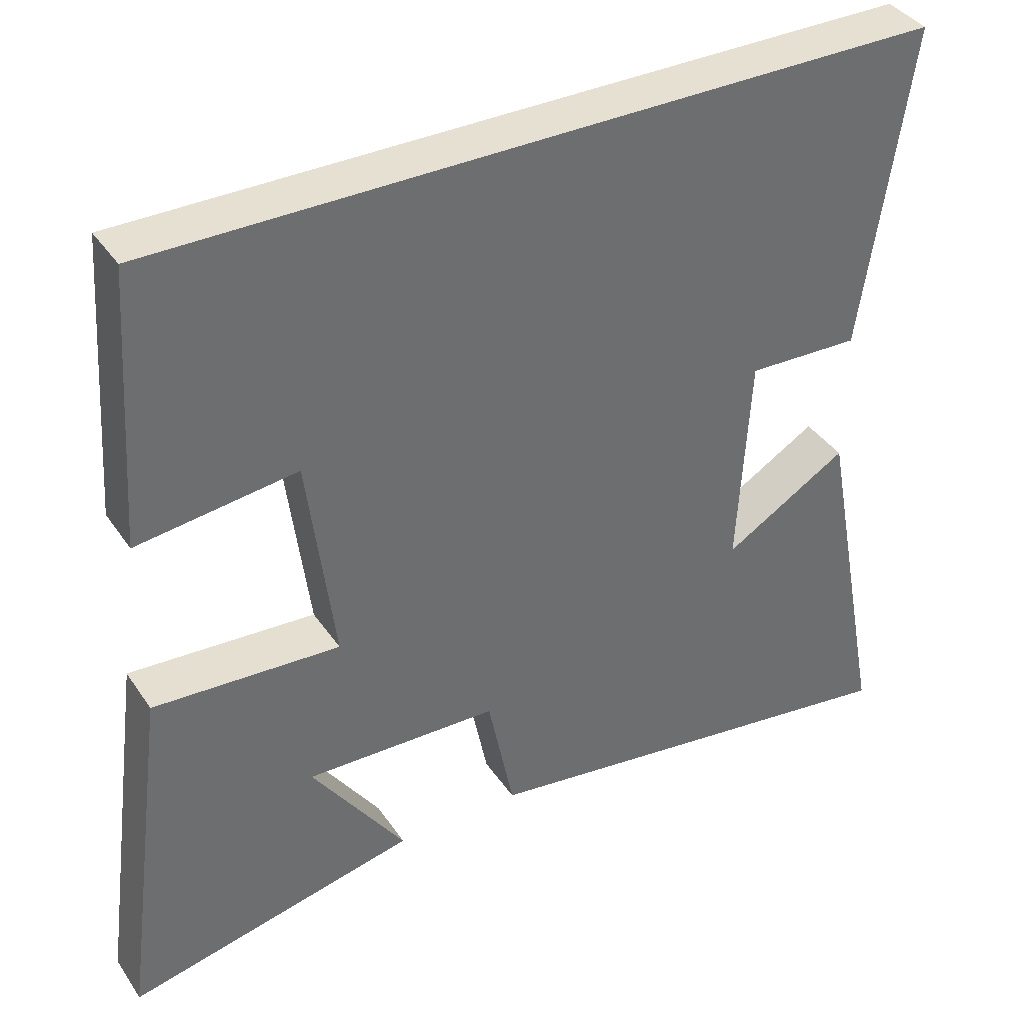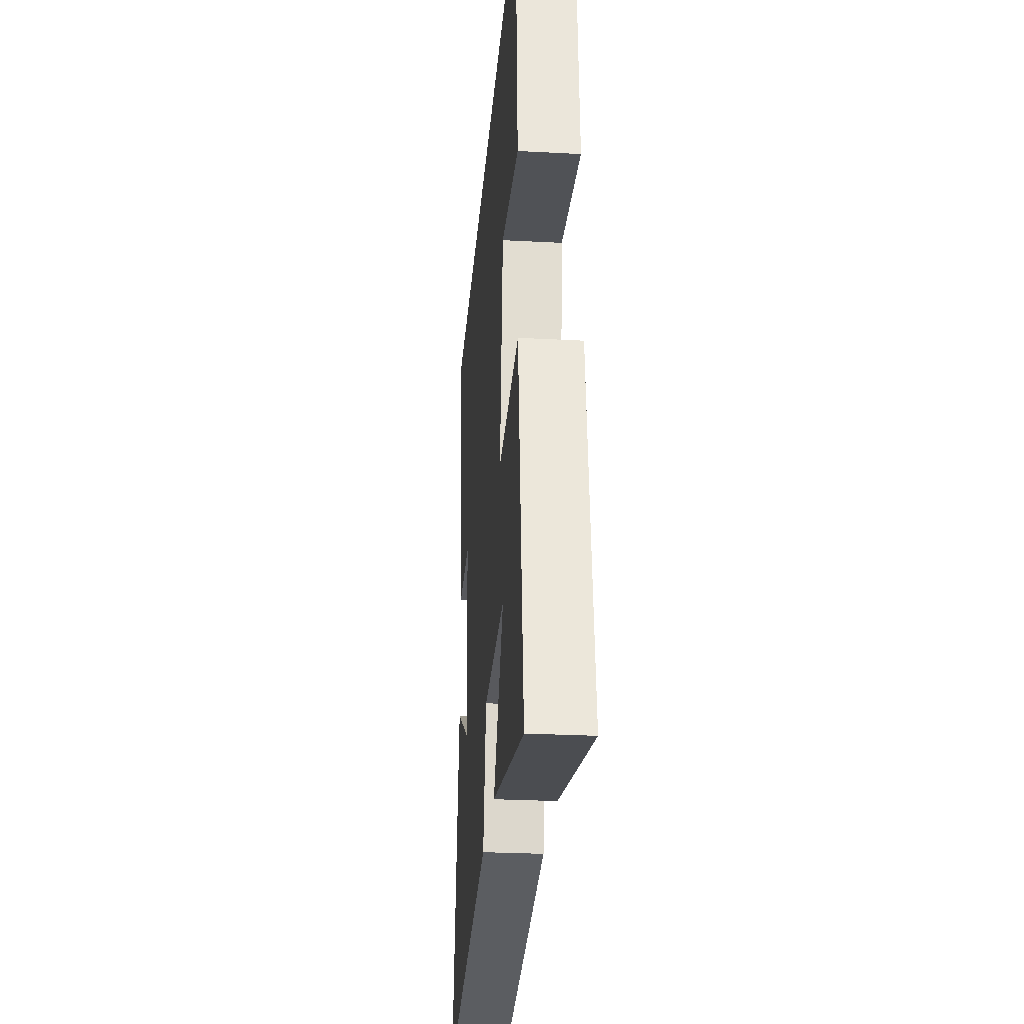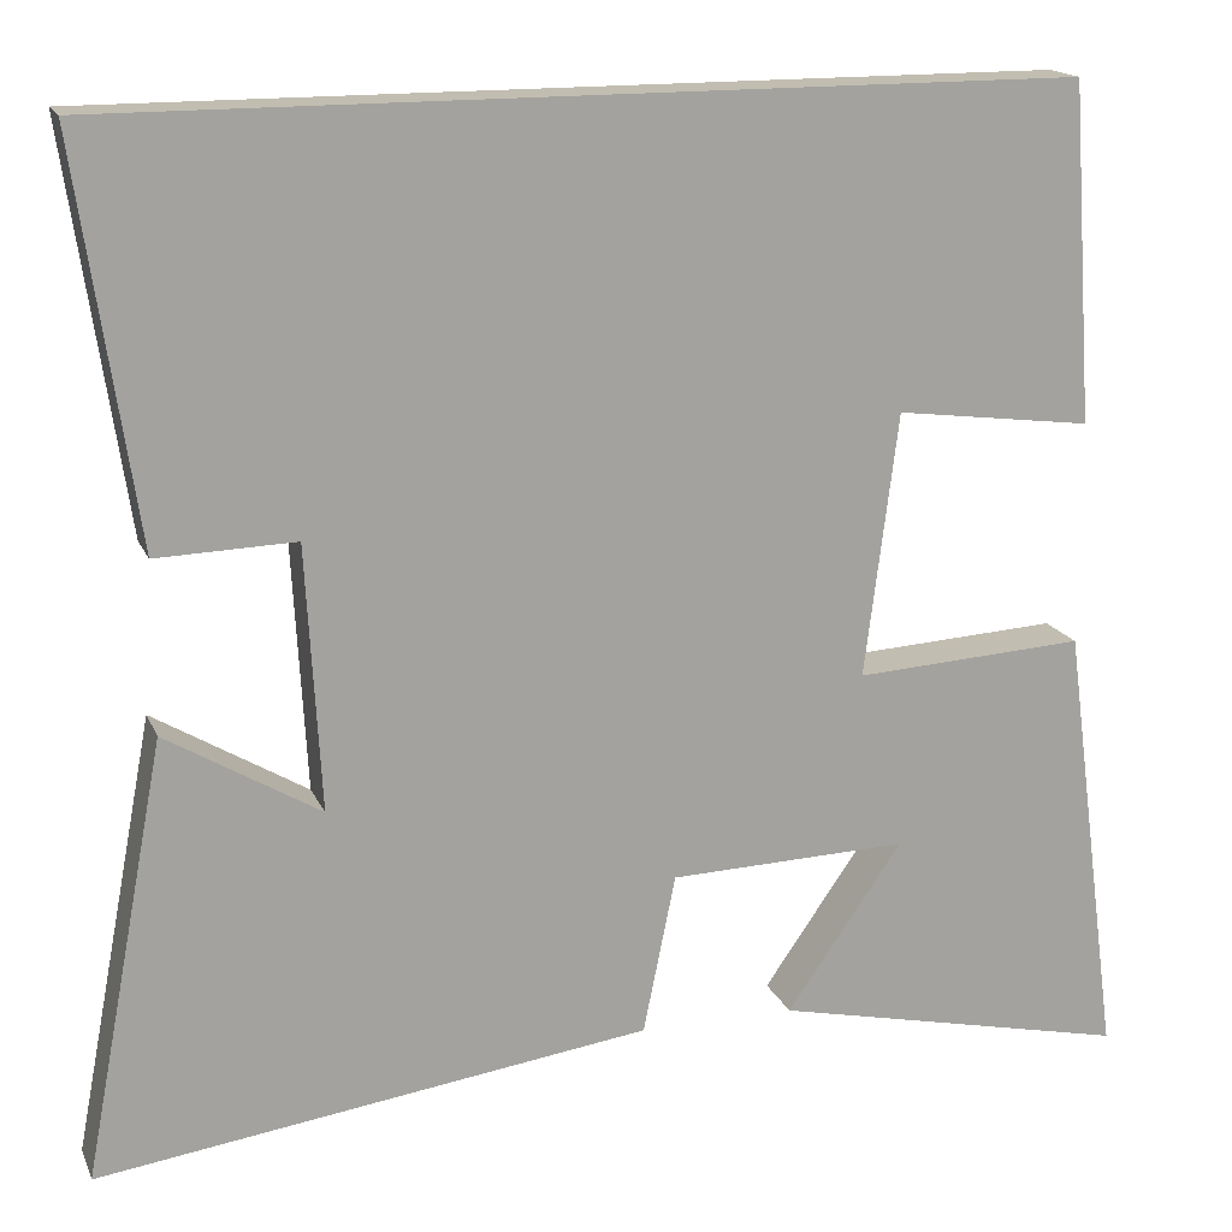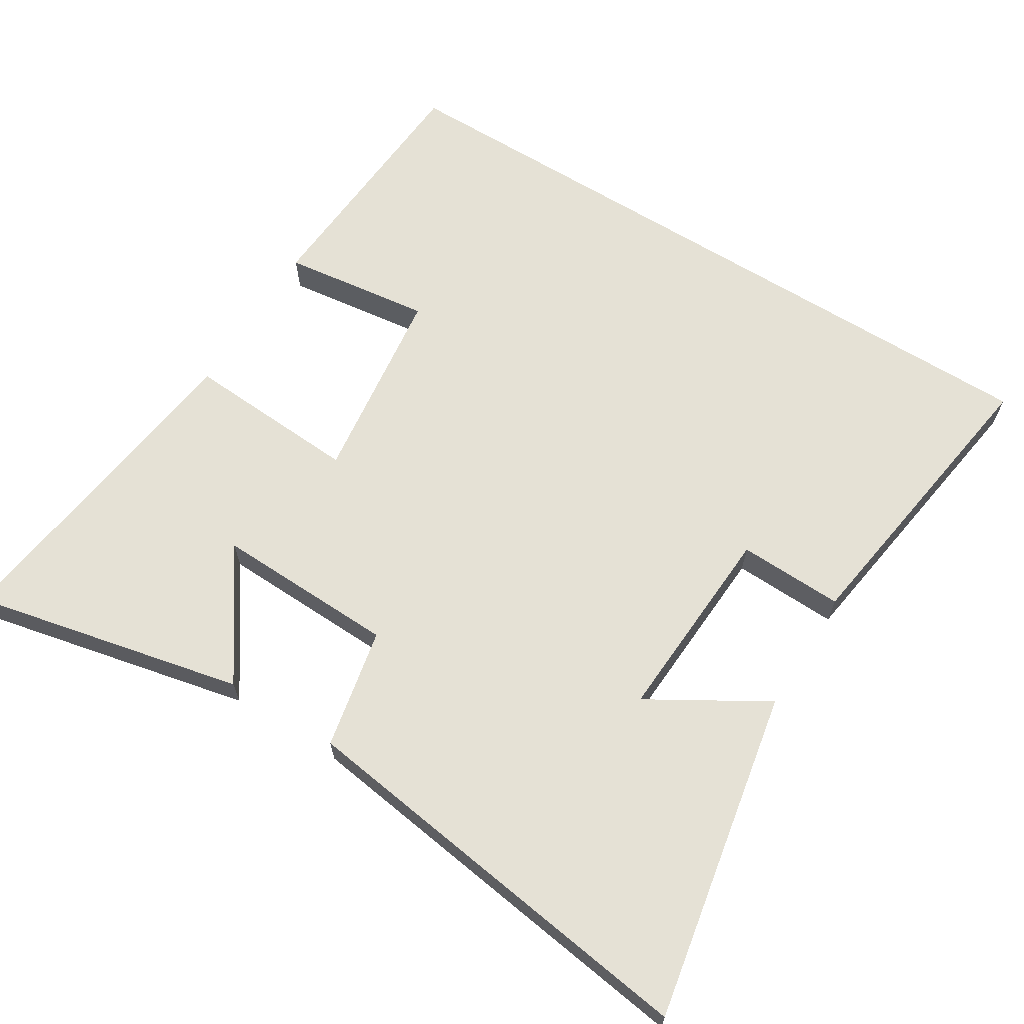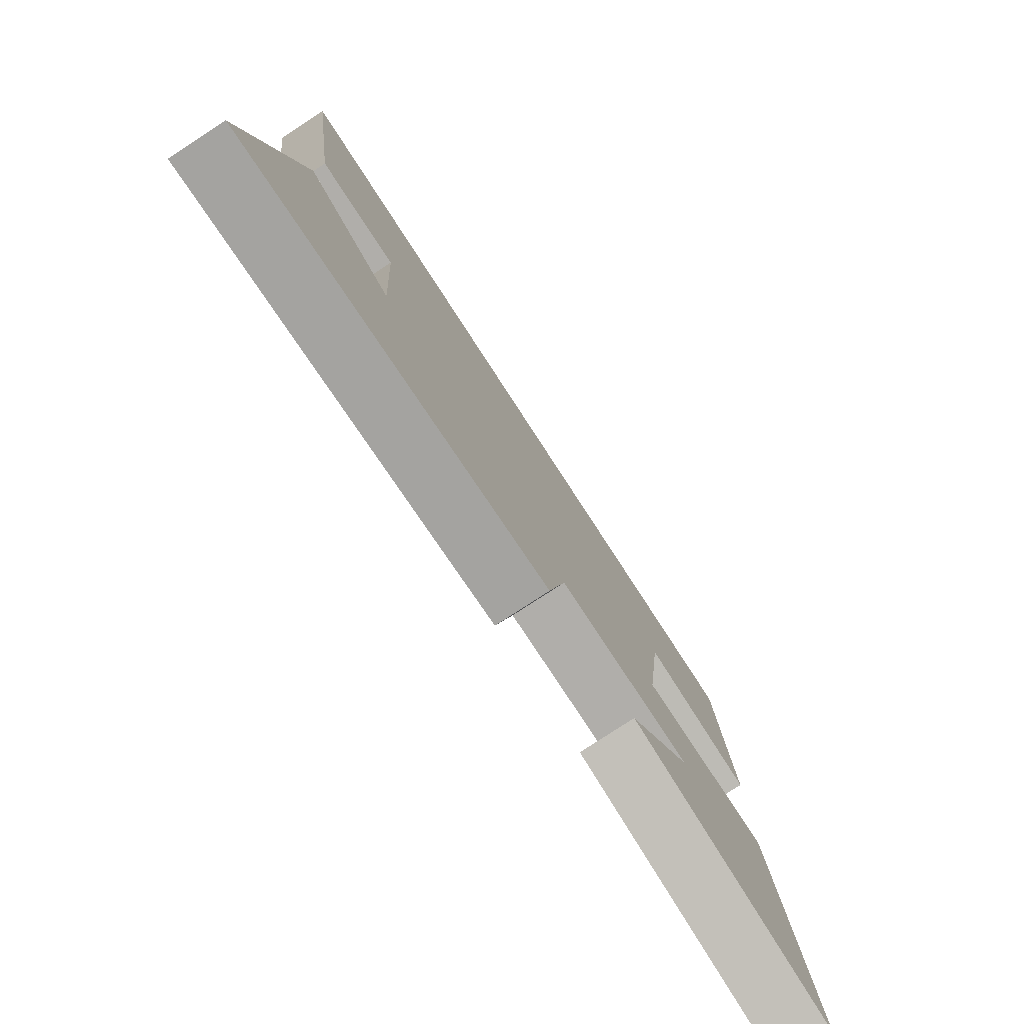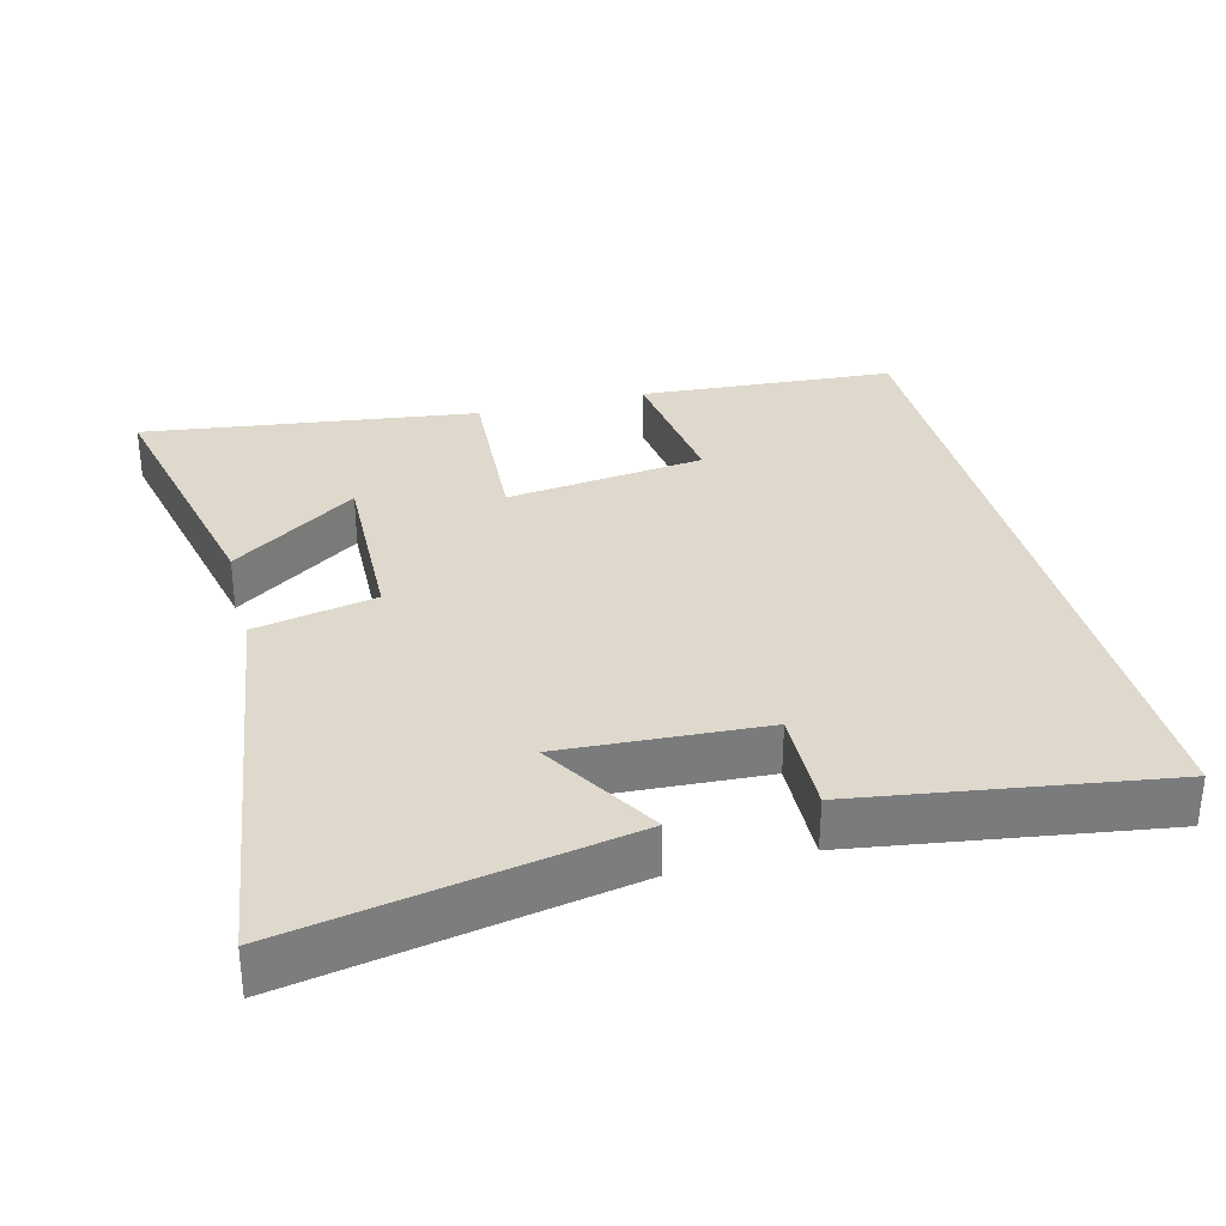
<metadata>
{"format":"obj","ext":"obj","renderer":"f3d","projection":"perspective","resolution":1024,"background":"white","views":[{"elev":38.3,"azim":149.7,"up":"+Z"},{"elev":-28.0,"azim":85.4,"up":"+Z"},{"elev":16.7,"azim":-17.8,"up":"+Z"},{"elev":65.1,"azim":-148.2,"up":"+Y"},{"elev":-79.1,"azim":-56.9,"up":"+Z"},{"elev":32.1,"azim":-104.4,"up":"+Y"}]}
</metadata>
<code>
v 0.563 0.07 -0.585
v 0.175 0.07 -0.5
v 0.3 0.07 -0.32
v 0.042 0.07 -0.328
v 0.007 0.07 -0.5
v -0.589 0.07 -0.583
v -0.5 0.07 -0.112
v -0.334 0.07 -0.211
v -0.35 0.07 0.075
v -0.5 0.07 0.07
v -0.564 0.07 0.5
v 0.475 0.07 0.5
v 0.5 0.07 0.134
v 0.287 0.07 0.161
v 0.251 0.07 -0.123
v 0.5 0.07 -0.108
v 0.563 0 -0.585
v 0.175 0 -0.5
v 0.3 0 -0.32
v 0.042 0 -0.328
v 0.007 0 -0.5
v -0.589 0 -0.583
v -0.5 0 -0.112
v -0.334 0 -0.211
v -0.35 0 0.075
v -0.5 0 0.07
v -0.564 0 0.5
v 0.475 0 0.5
v 0.5 0 0.134
v 0.287 0 0.161
v 0.251 0 -0.123
v 0.5 0 -0.108
f 15 16 1
f 11 12 13 14
f 9 10 11 14
f 8 9 14 15
f 5 6 7 8
f 4 5 8
f 3 4 8 15
f 1 2 3
f 1 3 15
f 17 32 31
f 30 29 28 27
f 30 27 26 25
f 31 30 25 24
f 24 23 22 21
f 24 21 20
f 31 24 20 19
f 19 18 17
f 31 19 17
f 1 17 18 2
f 2 18 19 3
f 3 19 20 4
f 4 20 21 5
f 5 21 22 6
f 6 22 23 7
f 7 23 24 8
f 8 24 25 9
f 9 25 26 10
f 10 26 27 11
f 11 27 28 12
f 12 28 29 13
f 13 29 30 14
f 14 30 31 15
f 15 31 32 16
f 16 32 17 1

</code>
